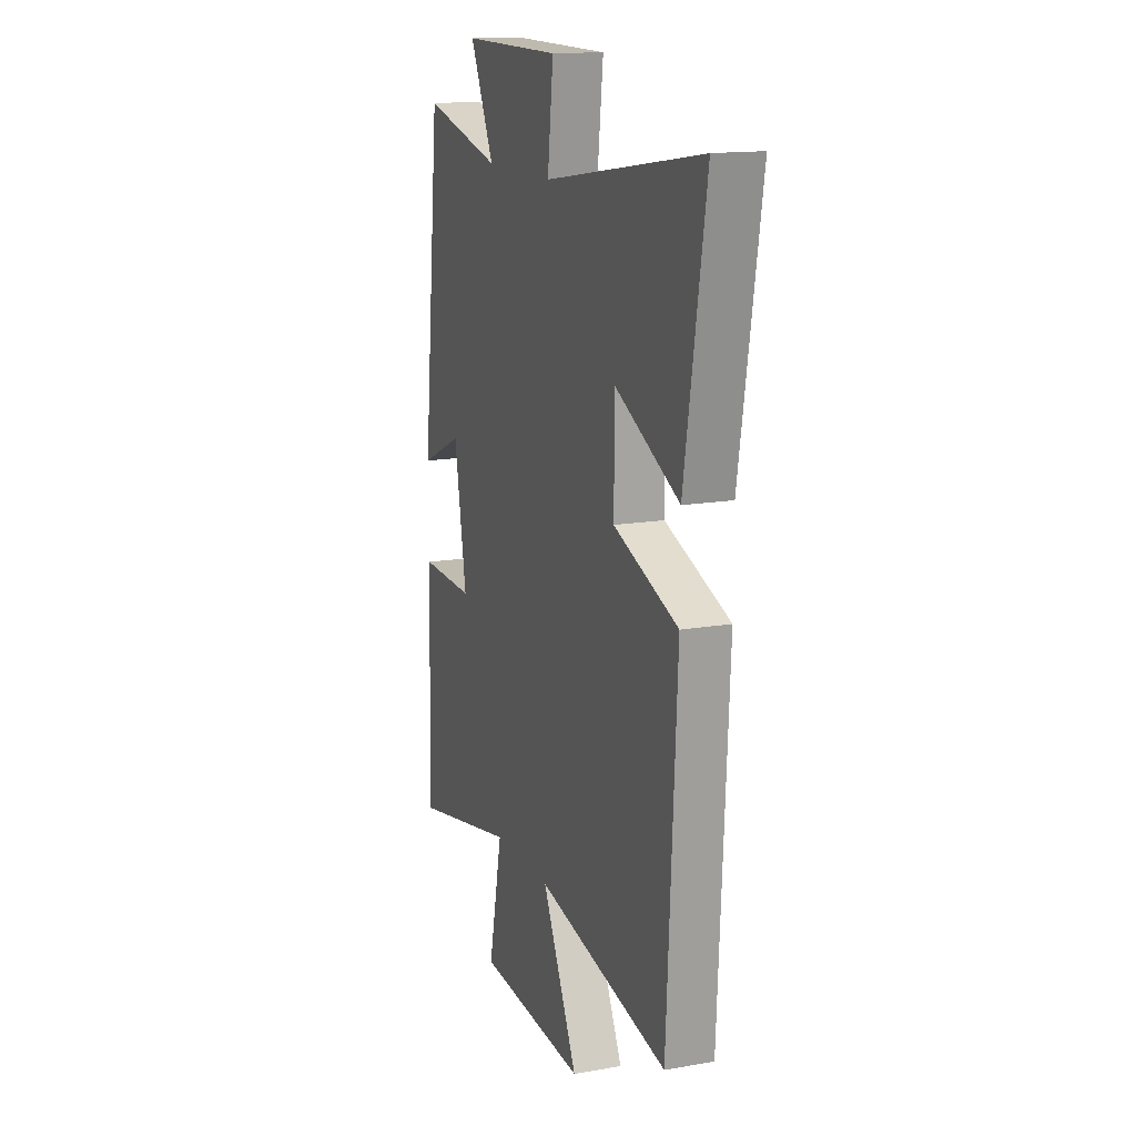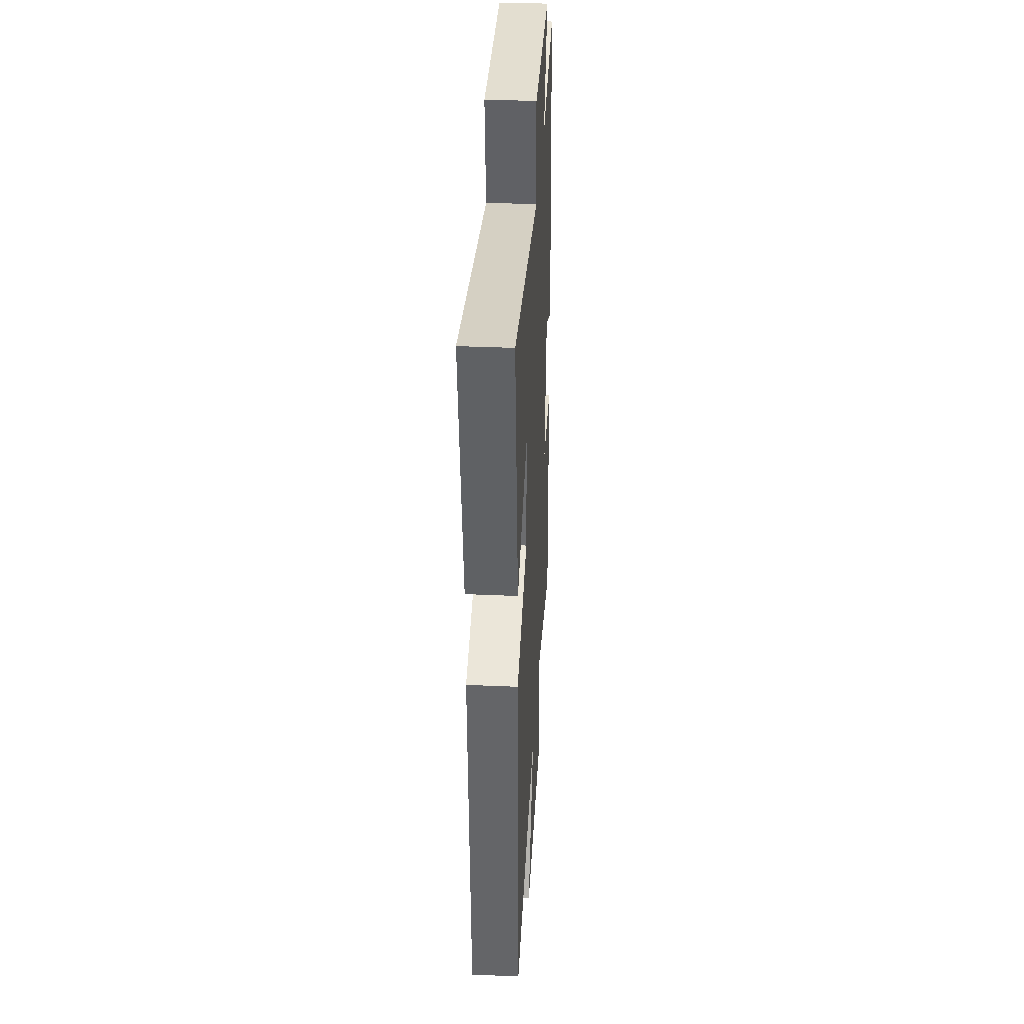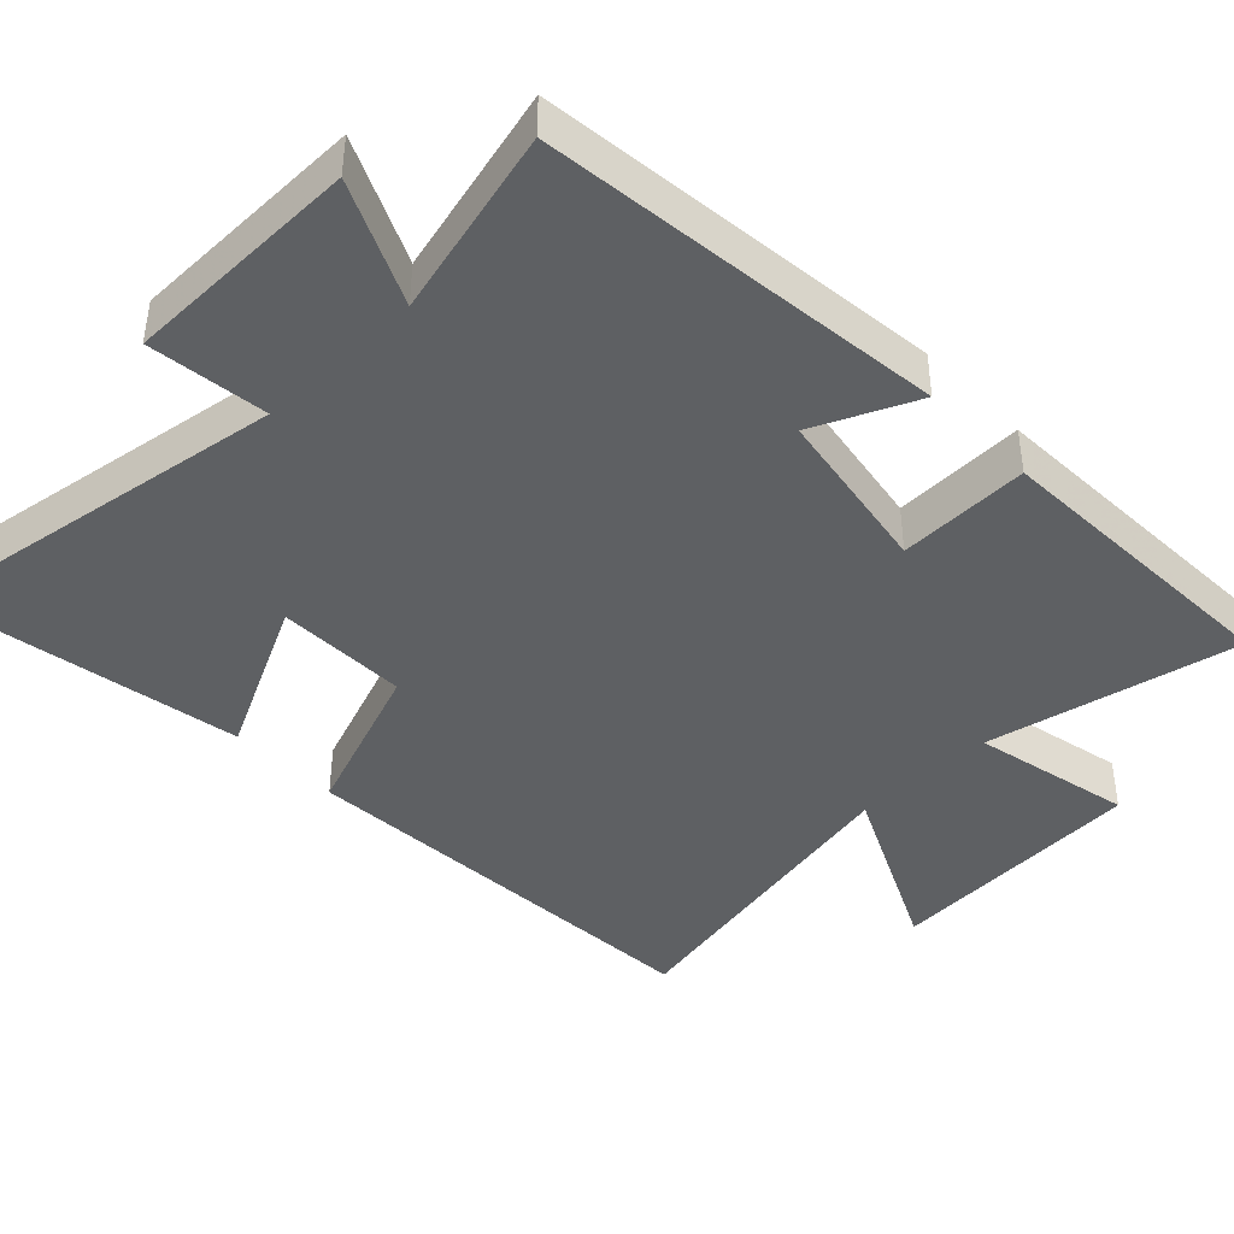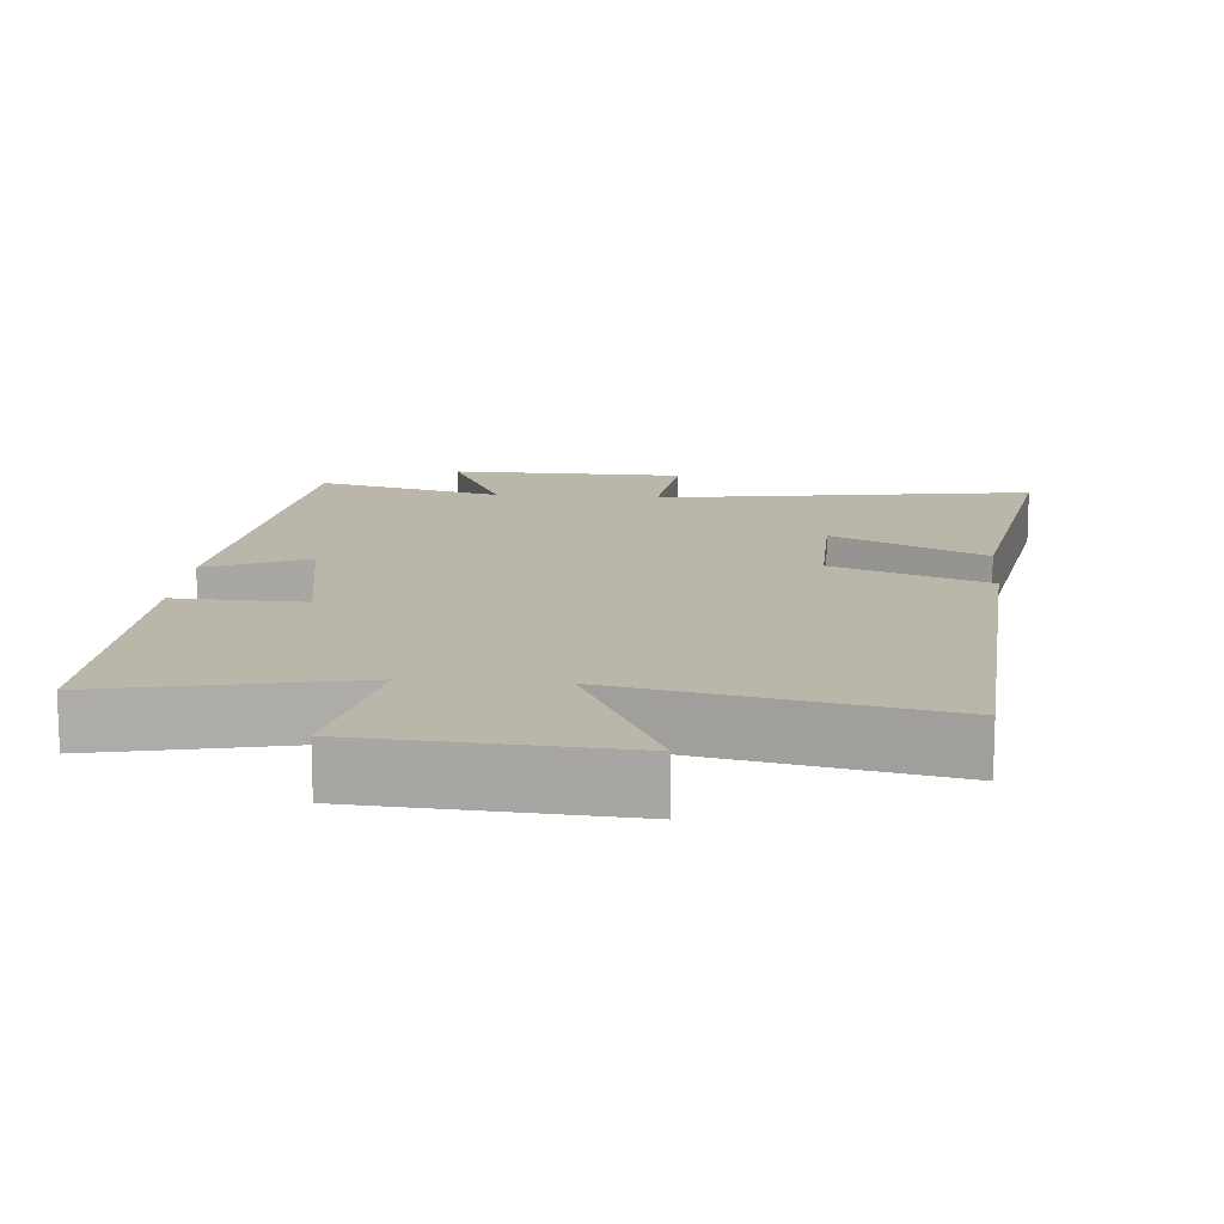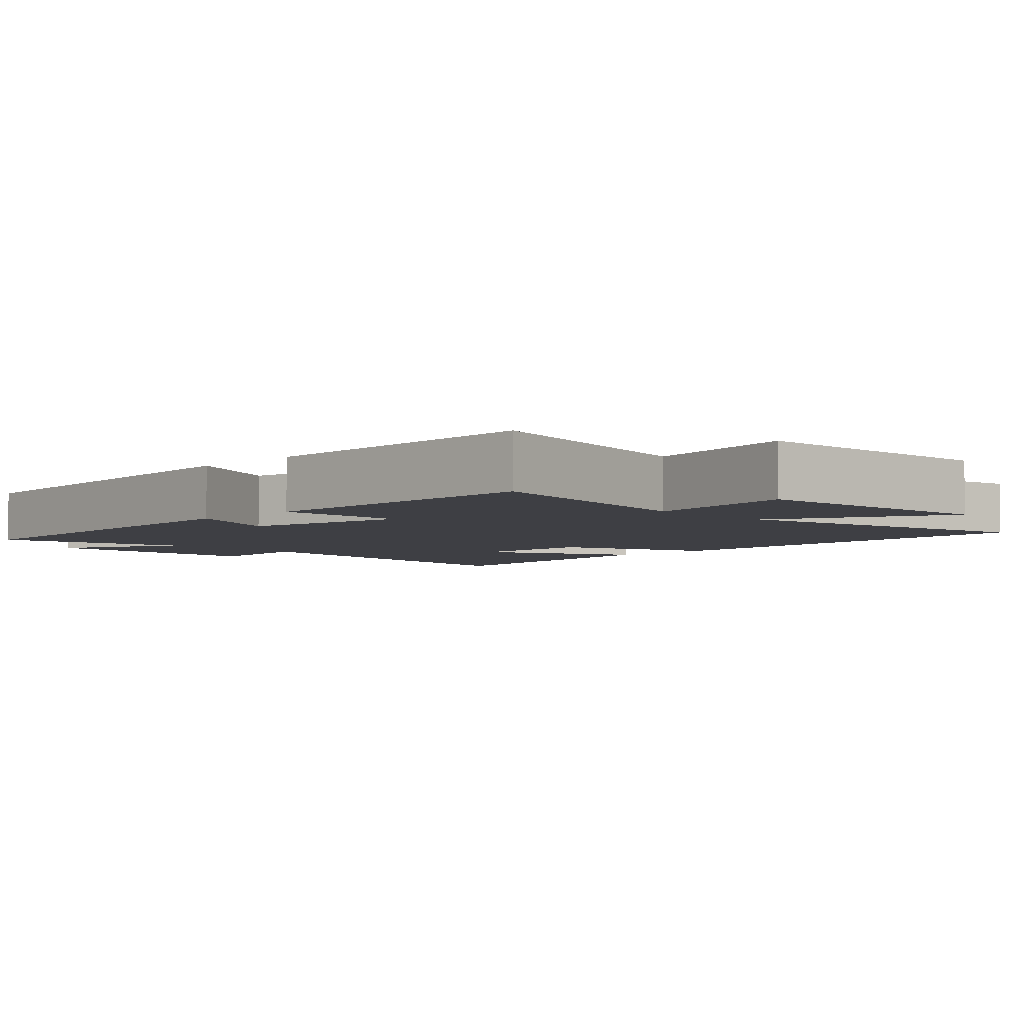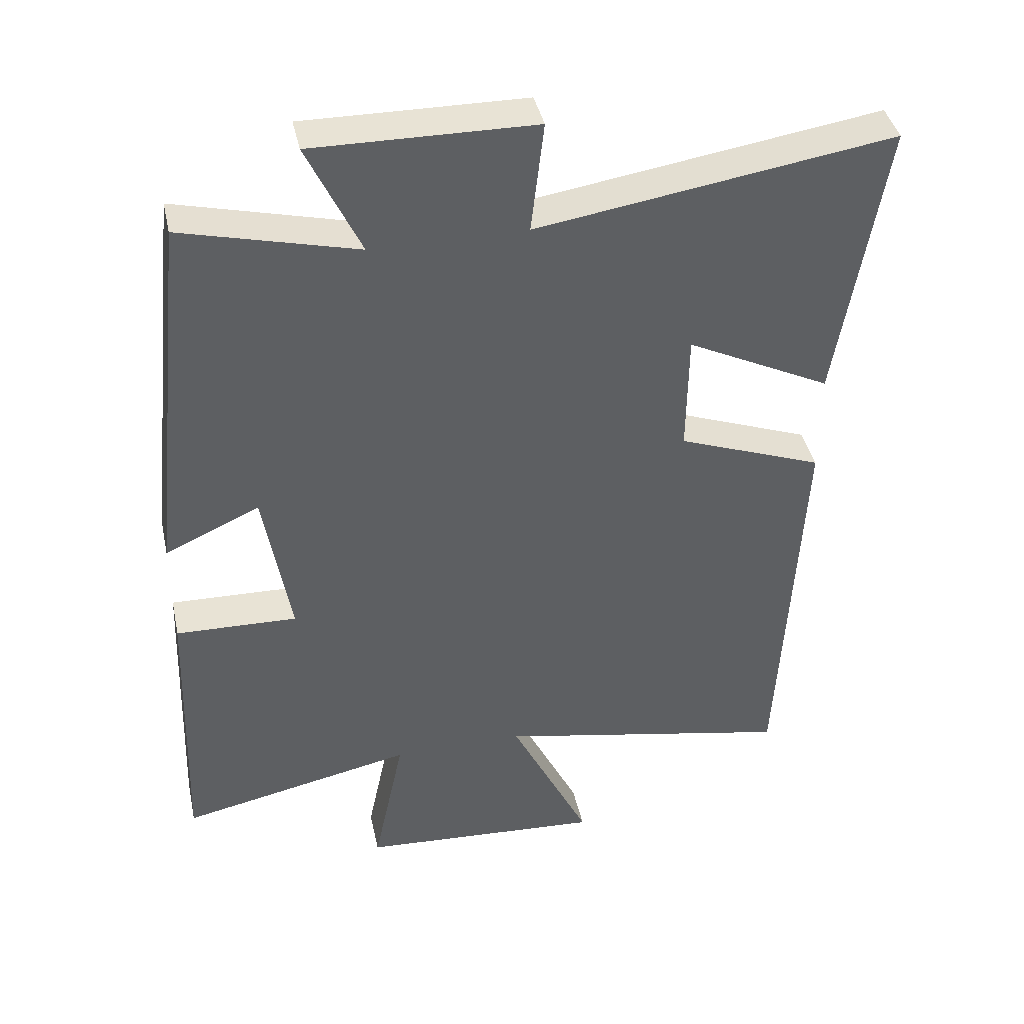
<metadata>
{"format":"obj","ext":"obj","renderer":"f3d","projection":"perspective","resolution":1024,"background":"white","views":[{"elev":14.9,"azim":-110.7,"up":"+Z"},{"elev":35.1,"azim":-86.7,"up":"+Z"},{"elev":-42.3,"azim":44.0,"up":"+Y"},{"elev":13.8,"azim":-175.1,"up":"+Y"},{"elev":-4.4,"azim":134.6,"up":"+Y"},{"elev":40.9,"azim":167.8,"up":"+Z"}]}
</metadata>
<code>
v -0.57 0.07 0.581
v -0.046 0.07 0.5
v -0.065 0.07 0.664
v 0.261 0.07 0.668
v 0.182 0.07 0.5
v 0.441 0.07 0.565
v 0.5 0.07 0.009
v 0.36 0.07 0.072
v 0.32 0.07 -0.16
v 0.5 0.07 -0.155
v 0.514 0.07 -0.573
v 0.168 0.07 -0.5
v 0.214 0.07 -0.72
v -0.146 0.07 -0.742
v -0.028 0.07 -0.5
v -0.468 0.07 -0.587
v -0.5 0.07 0.007
v -0.285 0.07 0.087
v -0.287 0.07 0.267
v -0.5 0.07 0.161
v -0.57 0 0.581
v -0.046 0 0.5
v -0.065 0 0.664
v 0.261 0 0.668
v 0.182 0 0.5
v 0.441 0 0.565
v 0.5 0 0.009
v 0.36 0 0.072
v 0.32 0 -0.16
v 0.5 0 -0.155
v 0.514 0 -0.573
v 0.168 0 -0.5
v 0.214 0 -0.72
v -0.146 0 -0.742
v -0.028 0 -0.5
v -0.468 0 -0.587
v -0.5 0 0.007
v -0.285 0 0.087
v -0.287 0 0.267
v -0.5 0 0.161
f 19 20 1 2
f 18 19 2
f 15 16 17 18
f 15 18 2
f 12 13 14 15
f 12 15 2
f 9 10 11 12
f 12 2 3
f 9 12 3
f 8 9 3
f 5 6 7 8
f 5 8 3
f 3 4 5
f 22 21 40 39
f 22 39 38
f 38 37 36 35
f 22 38 35
f 35 34 33 32
f 22 35 32
f 32 31 30 29
f 23 22 32
f 23 32 29
f 23 29 28
f 28 27 26 25
f 23 28 25
f 25 24 23
f 1 21 22 2
f 2 22 23 3
f 3 23 24 4
f 4 24 25 5
f 5 25 26 6
f 6 26 27 7
f 7 27 28 8
f 8 28 29 9
f 9 29 30 10
f 10 30 31 11
f 11 31 32 12
f 12 32 33 13
f 13 33 34 14
f 14 34 35 15
f 15 35 36 16
f 16 36 37 17
f 17 37 38 18
f 18 38 39 19
f 19 39 40 20
f 20 40 21 1

</code>
